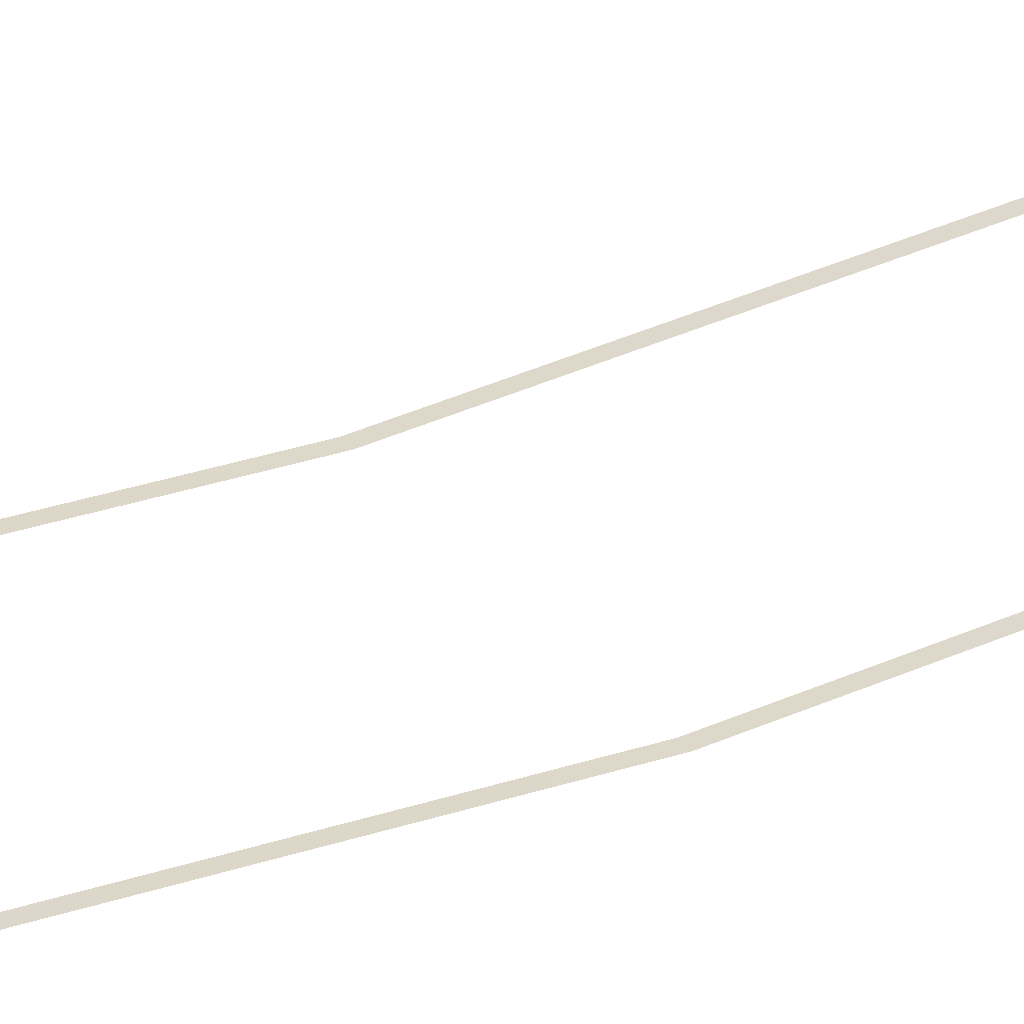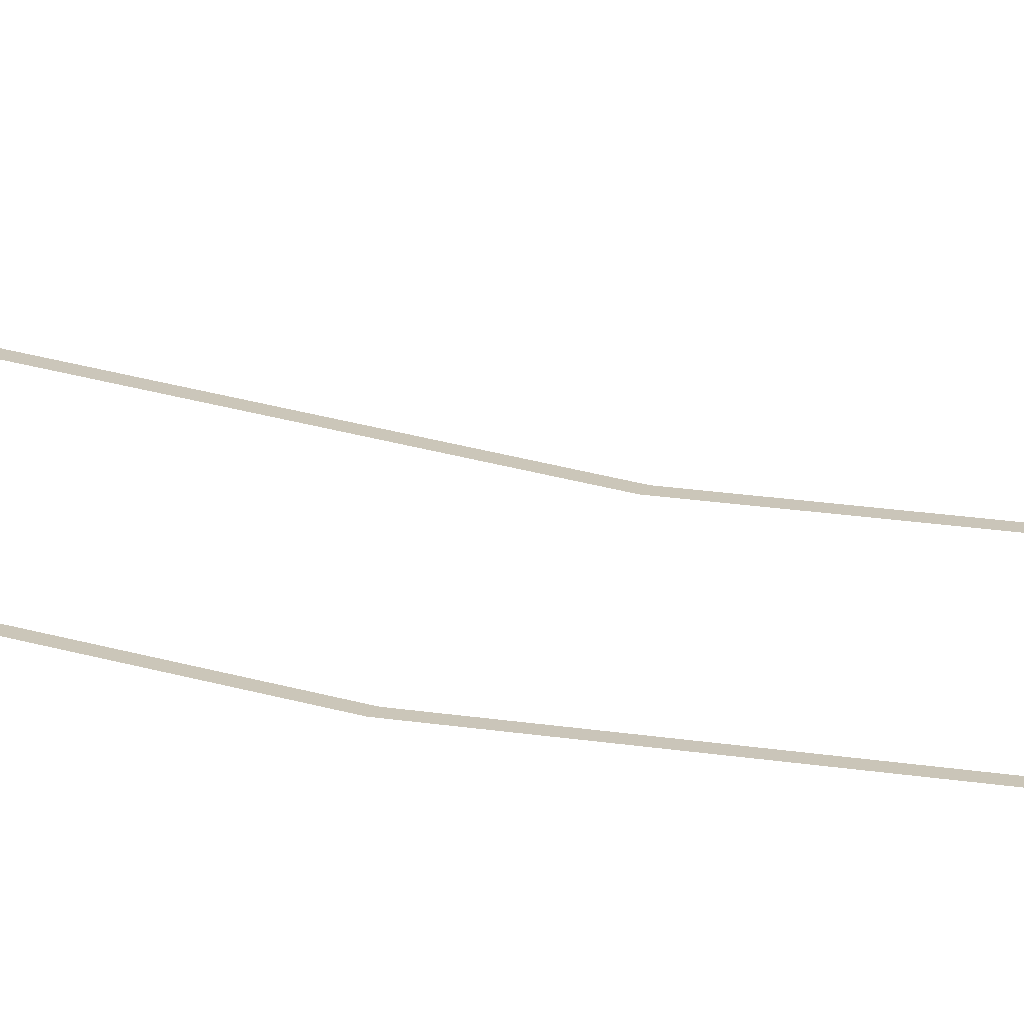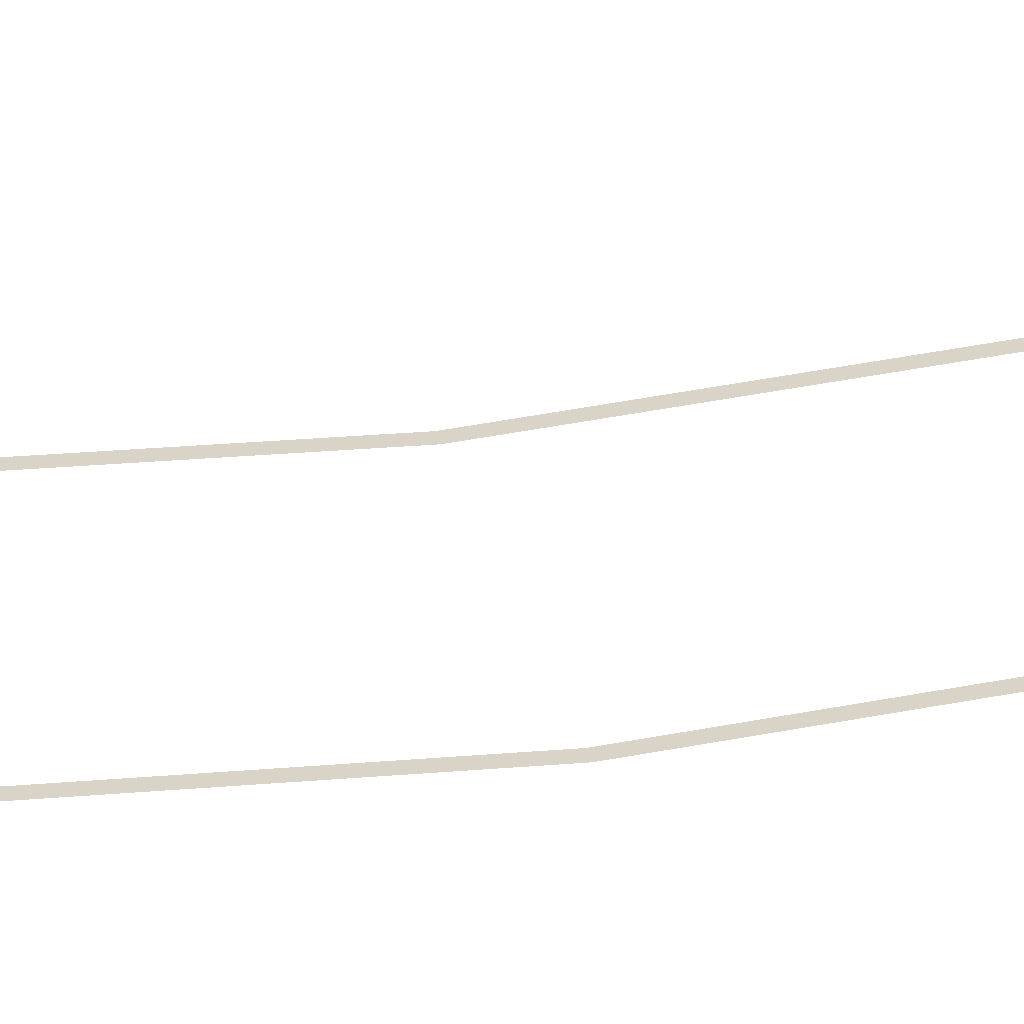
<metadata>
{"format":"obj","ext":"obj","renderer":"f3d","projection":"perspective","resolution":1024,"background":"white","views":[{"elev":31.0,"azim":59.7,"up":"+Y"},{"elev":20.8,"azim":113.8,"up":"+Y"},{"elev":28.7,"azim":-103.0,"up":"+Y"}]}
</metadata>
<code>
v  3.593 35.62 -3.326
v  3.904 35.62 -3.326
v  3.904 37.61 -39.53
v  3.593 37.61 -39.53
v  3.593 37.61 32.88
v  3.904 37.61 32.88
g Plane001
f 1 2 3 4
f 5 6 2 1
v  -3.605 35.62 -3.326
v  -3.295 35.62 -3.326
v  -3.295 37.61 -39.53
v  -3.605 37.61 -39.53
v  -3.605 37.61 32.88
v  -3.295 37.61 32.88
g Plane002
f 7 8 9 10
f 11 12 8 7

</code>
